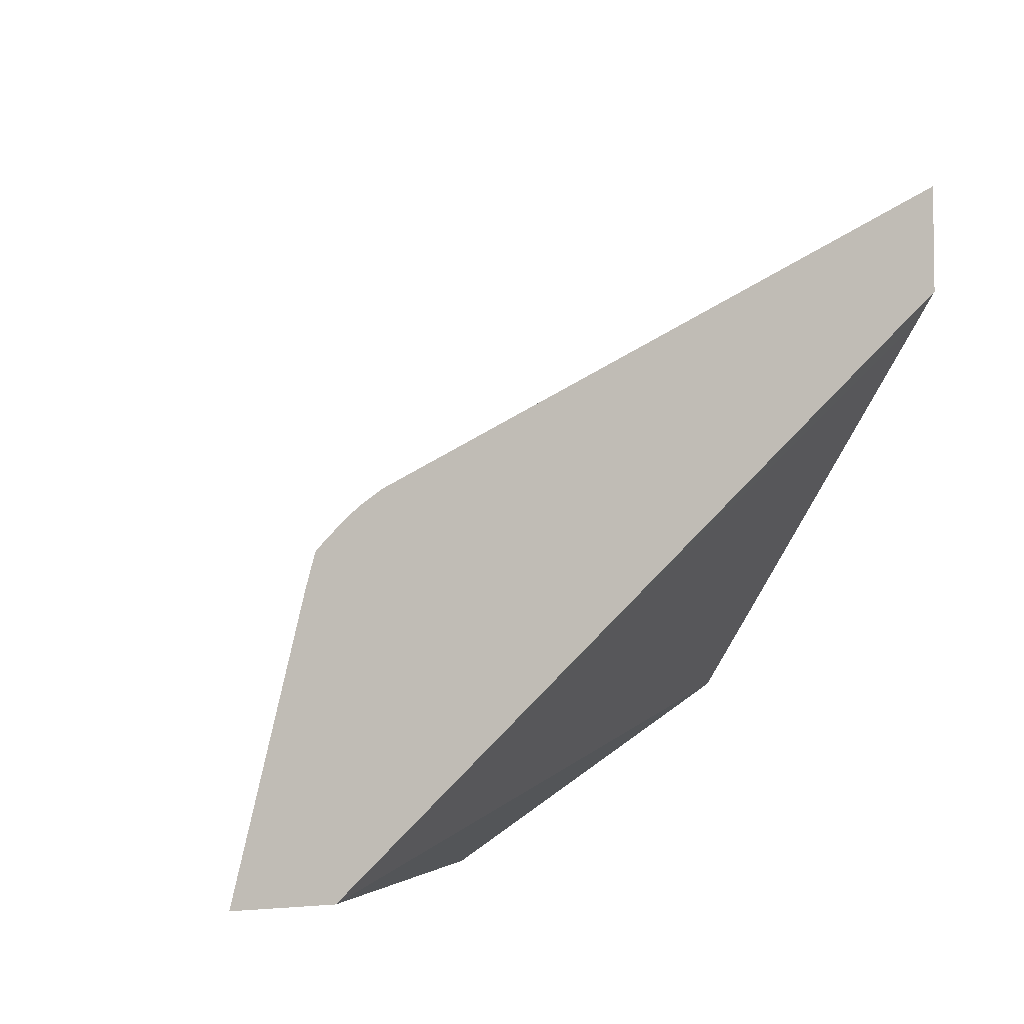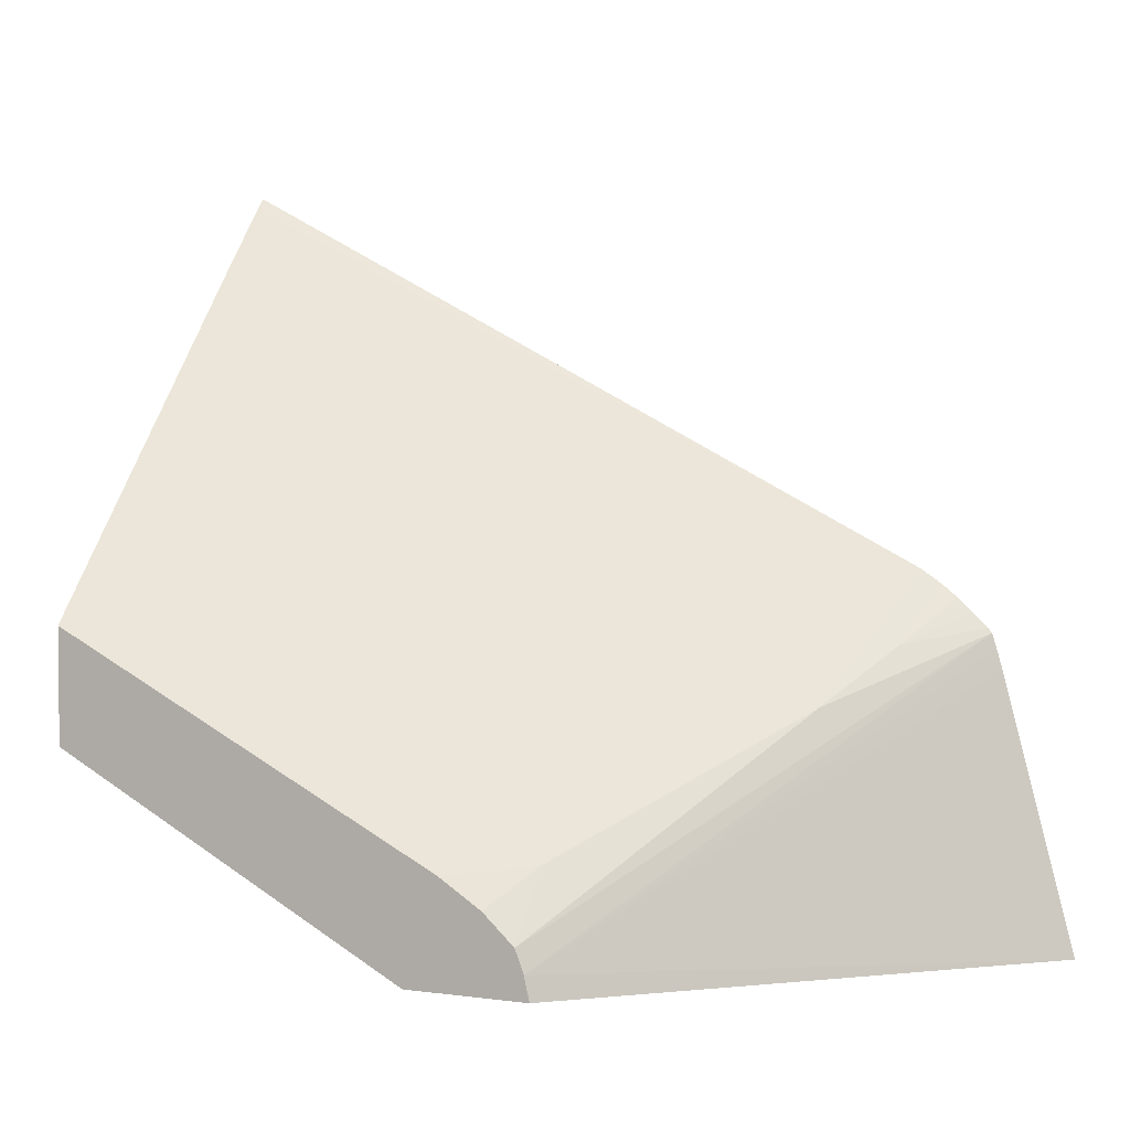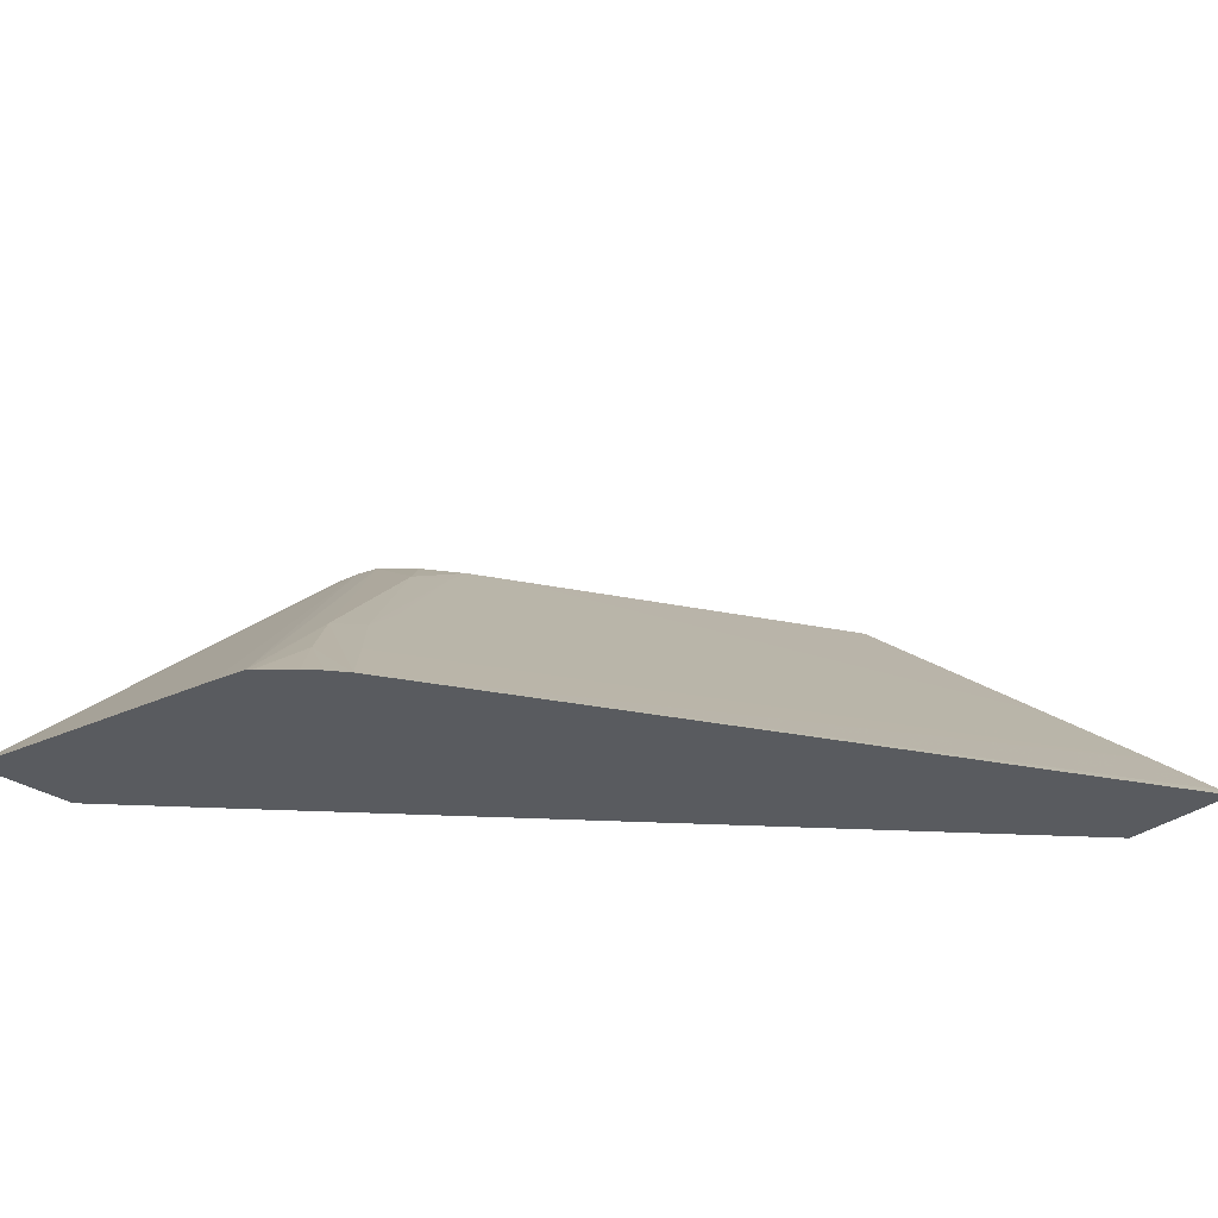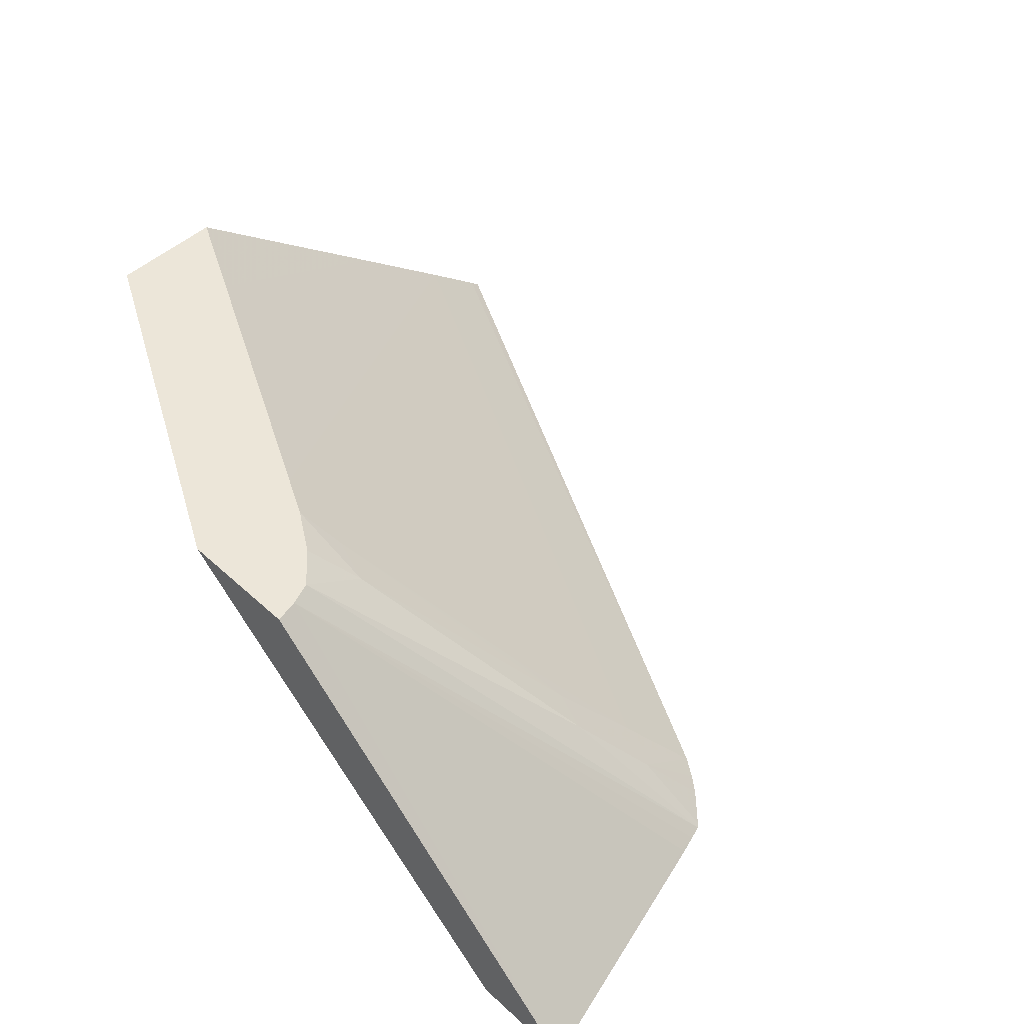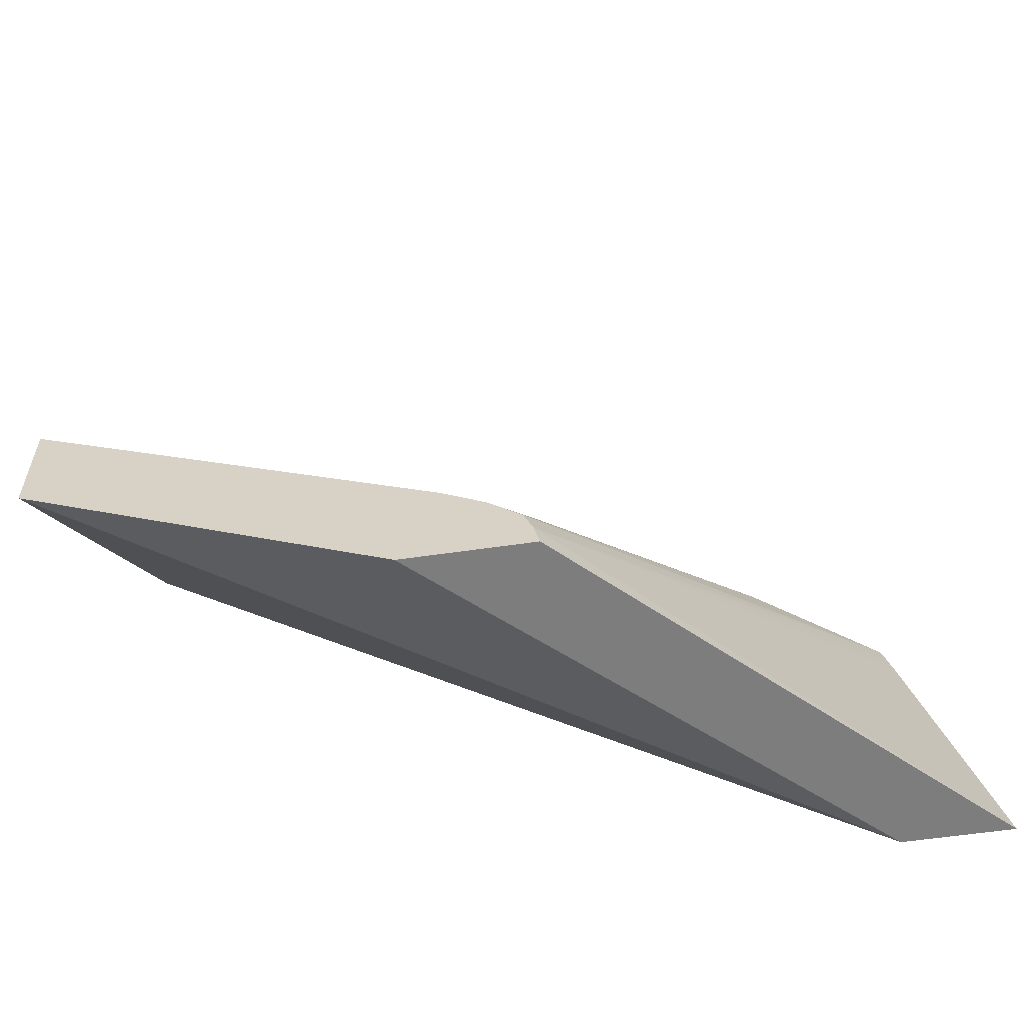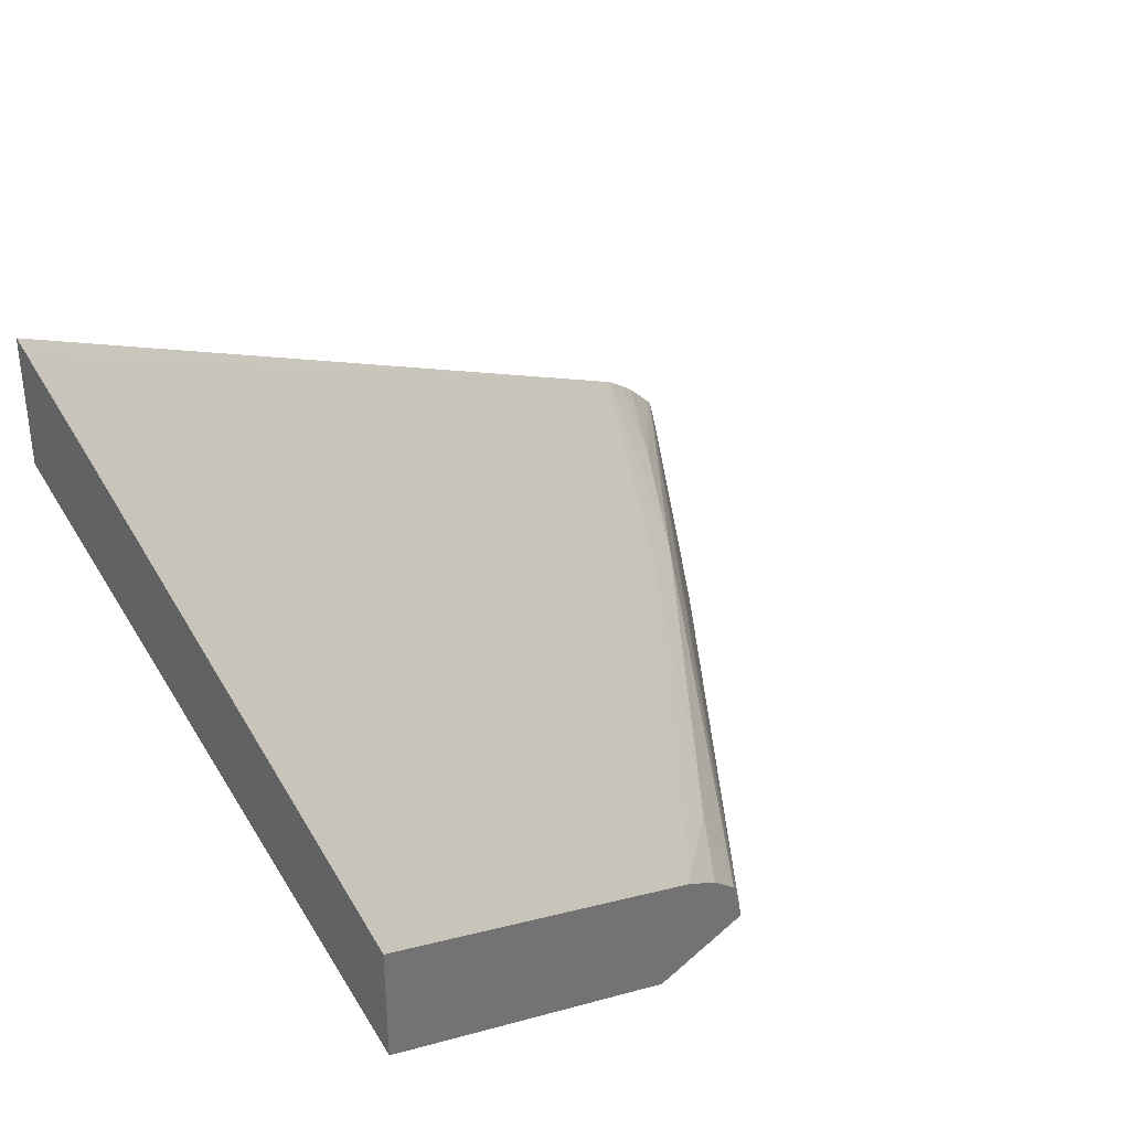
<metadata>
{"format":"obj","ext":"obj","renderer":"f3d","projection":"perspective","resolution":1024,"background":"white","views":[{"elev":-4.8,"azim":-37.6,"up":"+Z"},{"elev":3.5,"azim":-155.2,"up":"+Z"},{"elev":-32.5,"azim":-42.8,"up":"+Y"},{"elev":49.4,"azim":-134.7,"up":"+Y"},{"elev":-59.2,"azim":-171.5,"up":"+Z"},{"elev":35.4,"azim":130.5,"up":"+Z"}]}
</metadata>
<code>
v -0.02416 -0.03297 0.0124
v -0.02202 -0.03297 0.0124
v -0.0227 -0.03297 0.01786
v -0.02264 -0.03291 0.01786
v -0.01618 -0.02545 0.01289
v -0.01629 -0.02545 0.0124
v -0.01391 -0.02561 0.0124
v -0.006308 -0.02545 0.01638
v -0.006308 -0.02547 0.0164
v -0.006308 -0.0269 0.01803
v -0.006308 -0.02878 0.02019
v -0.006308 -0.03246 0.02442
v -0.006308 -0.03297 0.025
v -0.02258 -0.03297 0.01827
v -0.016 -0.02545 0.01336
v -0.02249 -0.03297 0.01856
v -0.01375 -0.02545 0.0124
v -0.006308 -0.02545 0.01871
v -0.006308 -0.03297 0.02737
v -0.01608 -0.02634 0.01468
v -0.01535 -0.02545 0.01396
v -0.01993 -0.03034 0.01728
v -0.02241 -0.03297 0.01865
v -0.006308 -0.02949 0.02338
v -0.008168 -0.02545 0.01775
v -0.006308 -0.03277 0.02715
v -0.006602 -0.03297 0.02722
v -0.01521 -0.02613 0.01492
v -0.01447 -0.02545 0.01452
v -0.01917 -0.03015 0.0175
v -0.02102 -0.03181 0.01838
v -0.02108 -0.03297 0.01975
v -0.02014 -0.0316 0.01867
v -0.0221 -0.03297 0.01896
v -0.006308 -0.03157 0.02579
v -0.009935 -0.02545 0.01685
v -0.01365 -0.02545 0.01494
v -0.02027 -0.03287 0.02006
v -0.02033 -0.03297 0.02014
v -0.01815 -0.02926 0.017
v -0.02182 -0.03297 0.01922
v -0.02149 -0.03297 0.01948
f 15 16 22
f 1 41 34
f 1 3 4
f 8 35 26
f 8 26 19
f 1 27 39
f 1 42 41
f 1 4 5
f 5 18 8
f 5 8 17
f 1 5 6
f 2 9 10
f 1 2 13
f 1 13 19
f 5 37 36
f 5 29 37
f 8 11 10
f 18 25 24
f 20 22 30
f 2 8 9
f 1 6 17
f 1 7 2
f 1 17 7
f 2 11 12
f 22 31 32
f 22 23 31
f 8 19 13
f 31 42 32
f 5 14 16
f 31 34 41
f 24 25 36
f 23 34 31
f 5 21 29
f 1 39 32
f 1 23 16
f 1 14 3
f 26 39 27
f 8 13 12
f 2 10 11
f 29 40 35
f 1 32 42
f 33 38 35
f 28 30 40
f 28 40 29
f 5 15 21
f 19 26 27
f 20 28 29
f 1 16 14
f 3 14 4
f 4 14 5
f 8 12 11
f 32 39 38
f 1 19 27
f 5 16 15
f 7 17 8
f 1 34 23
f 5 17 6
f 32 38 33
f 30 33 40
f 22 32 33
f 29 35 37
f 24 37 35
f 33 35 40
f 15 22 20
f 5 25 18
f 24 36 37
f 22 33 30
f 20 29 21
f 16 23 22
f 26 35 38
f 26 38 39
f 20 30 28
f 2 12 13
f 31 41 42
f 8 18 24
f 15 20 21
f 8 10 9
f 2 7 8
f 8 24 35
f 5 36 25

</code>
